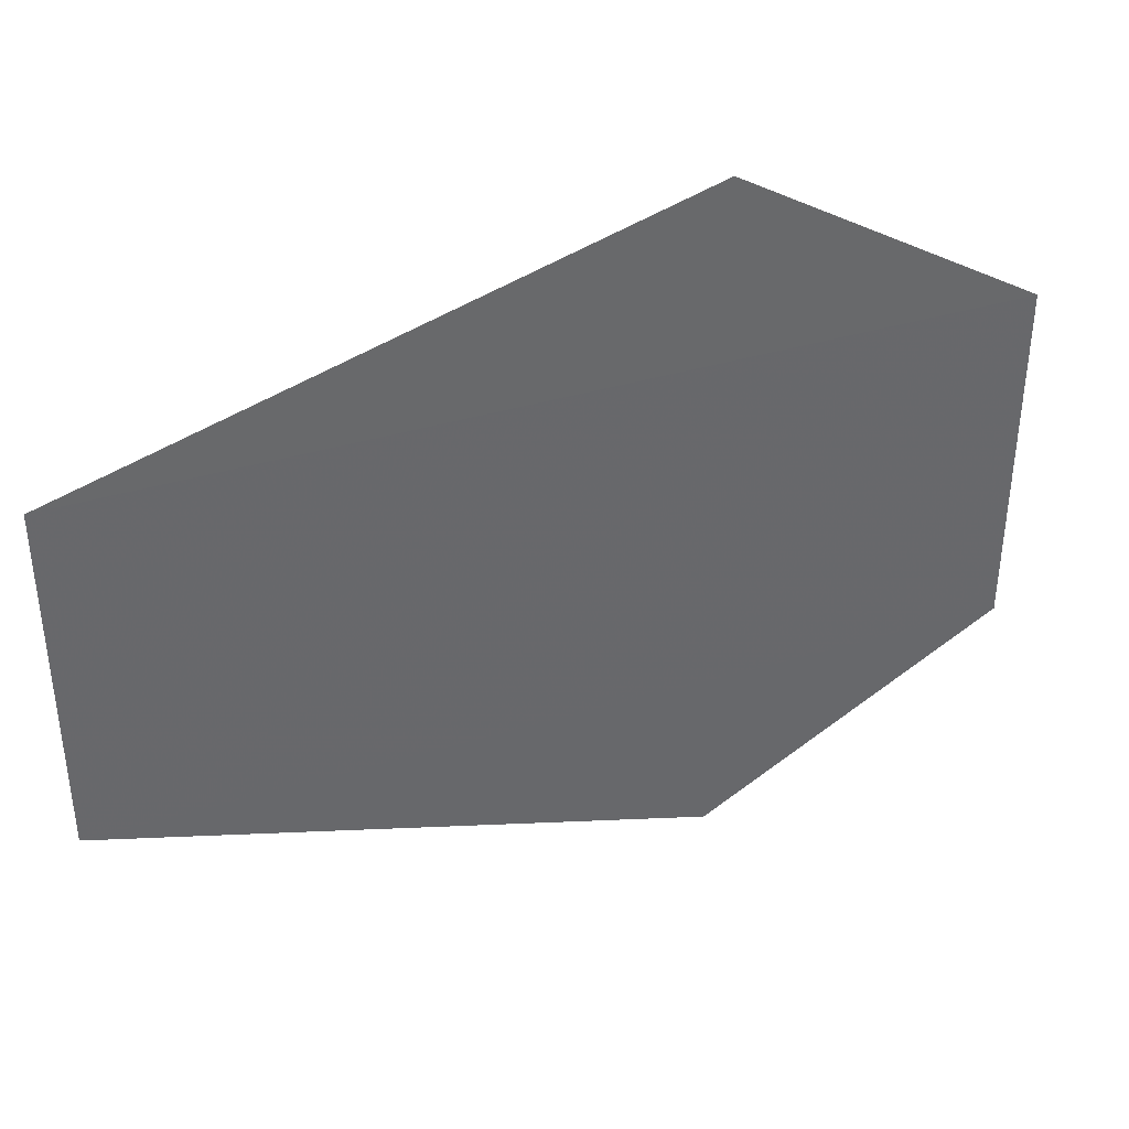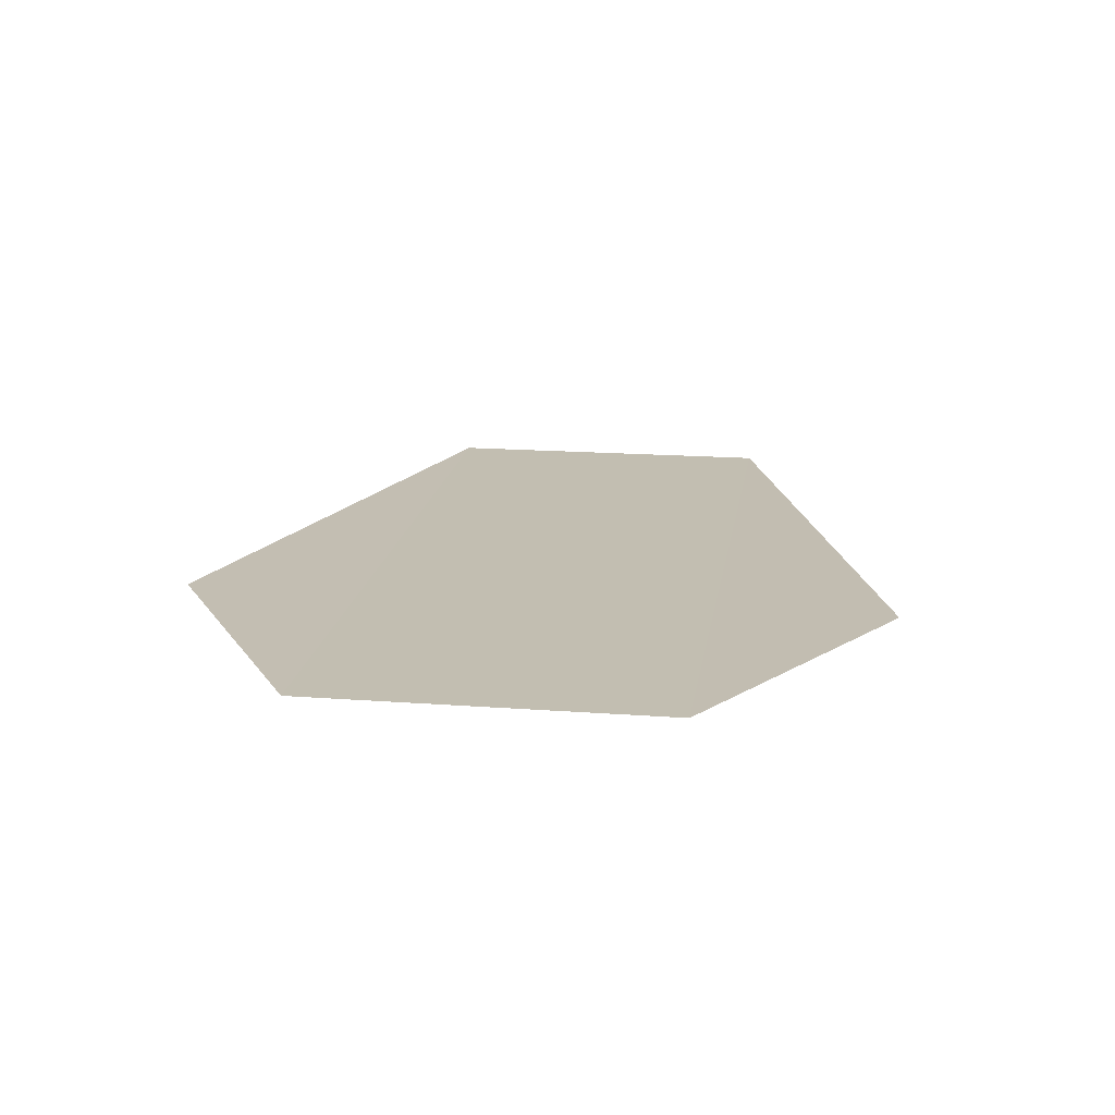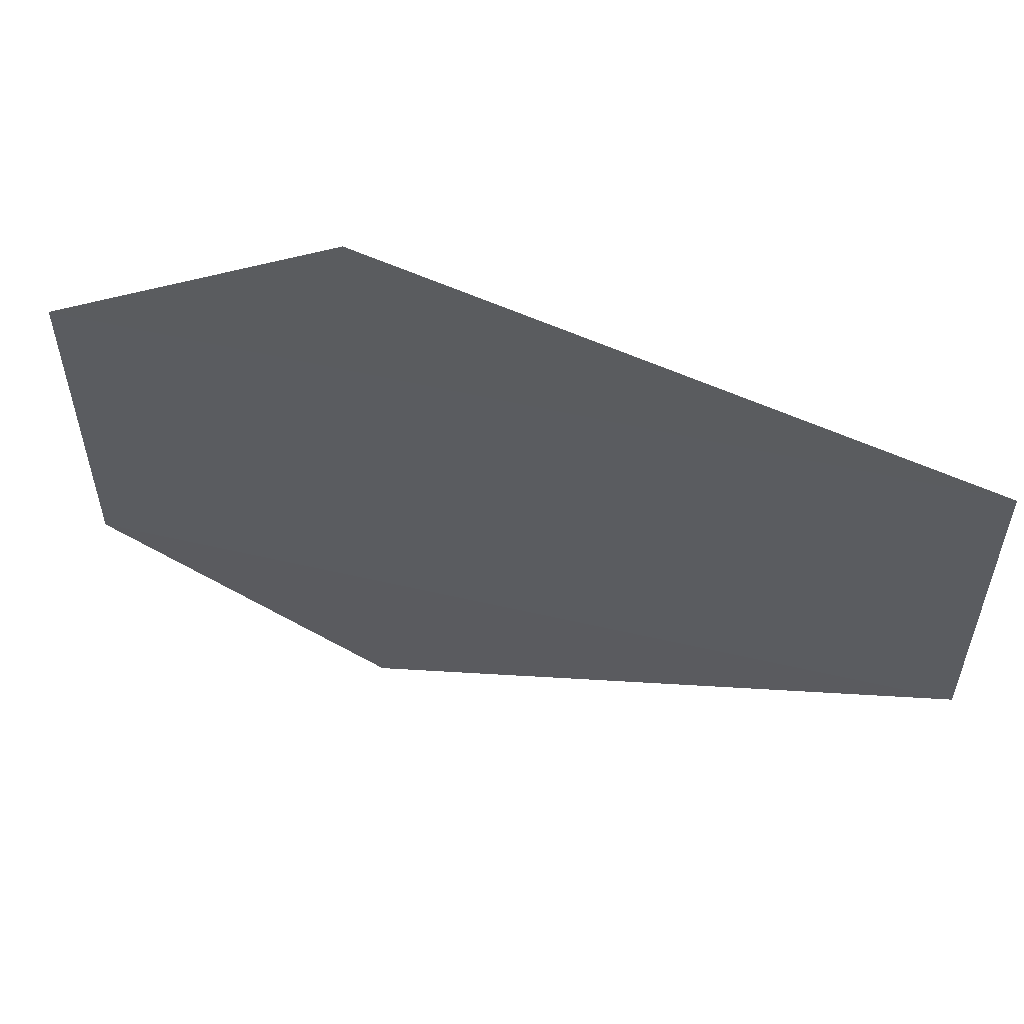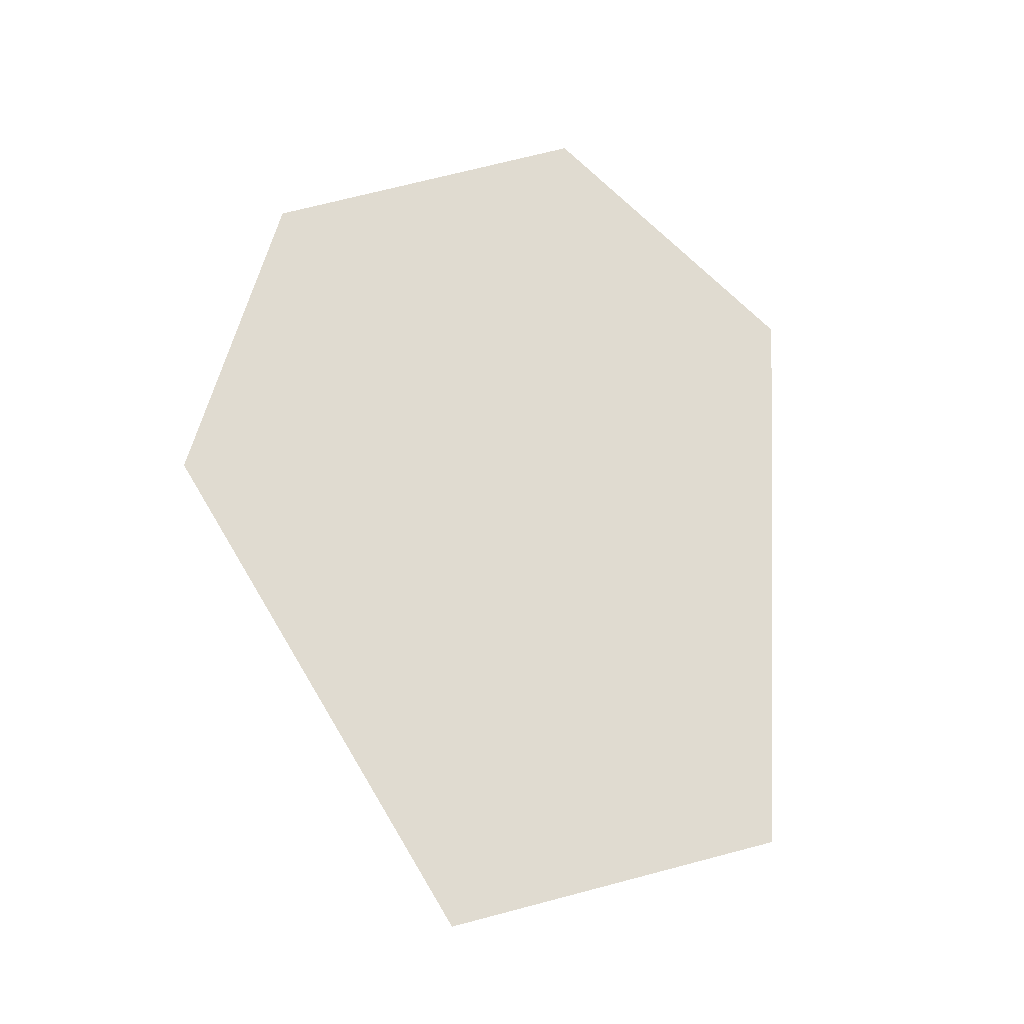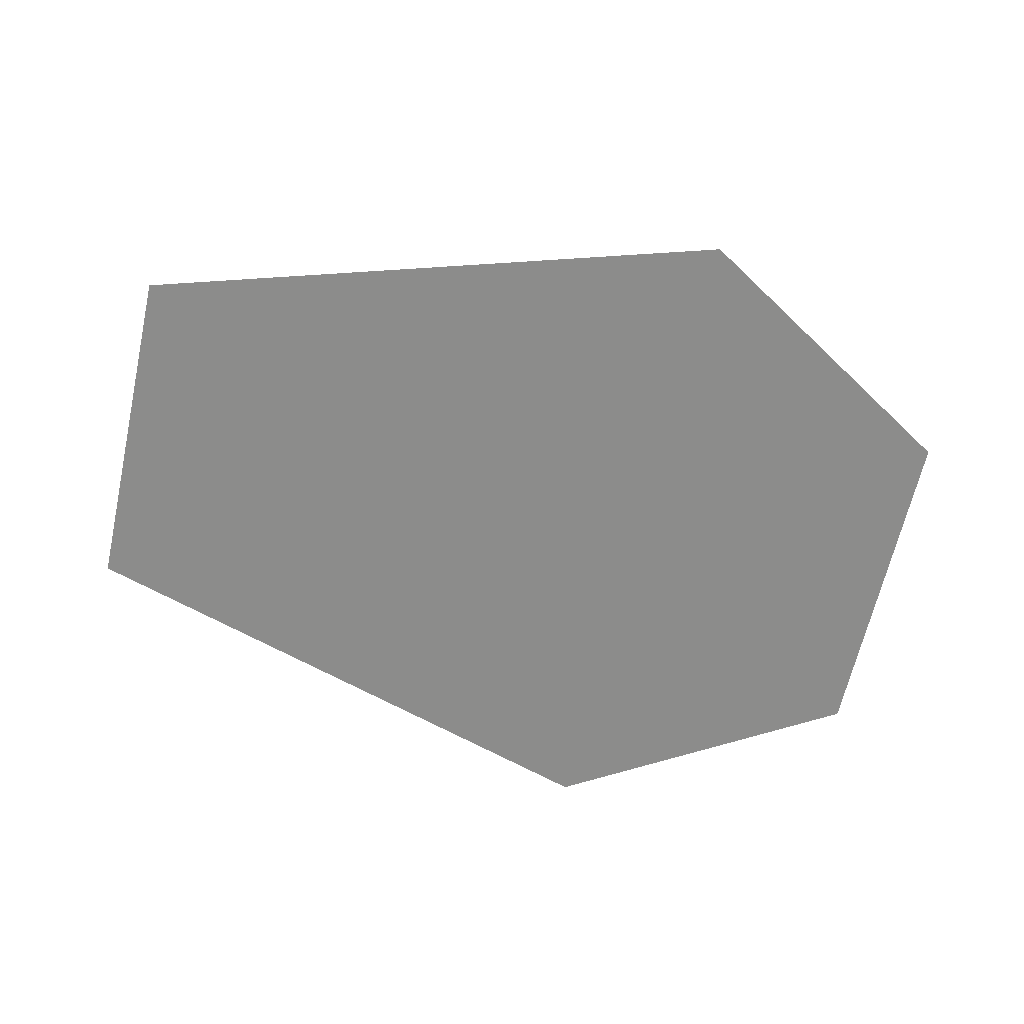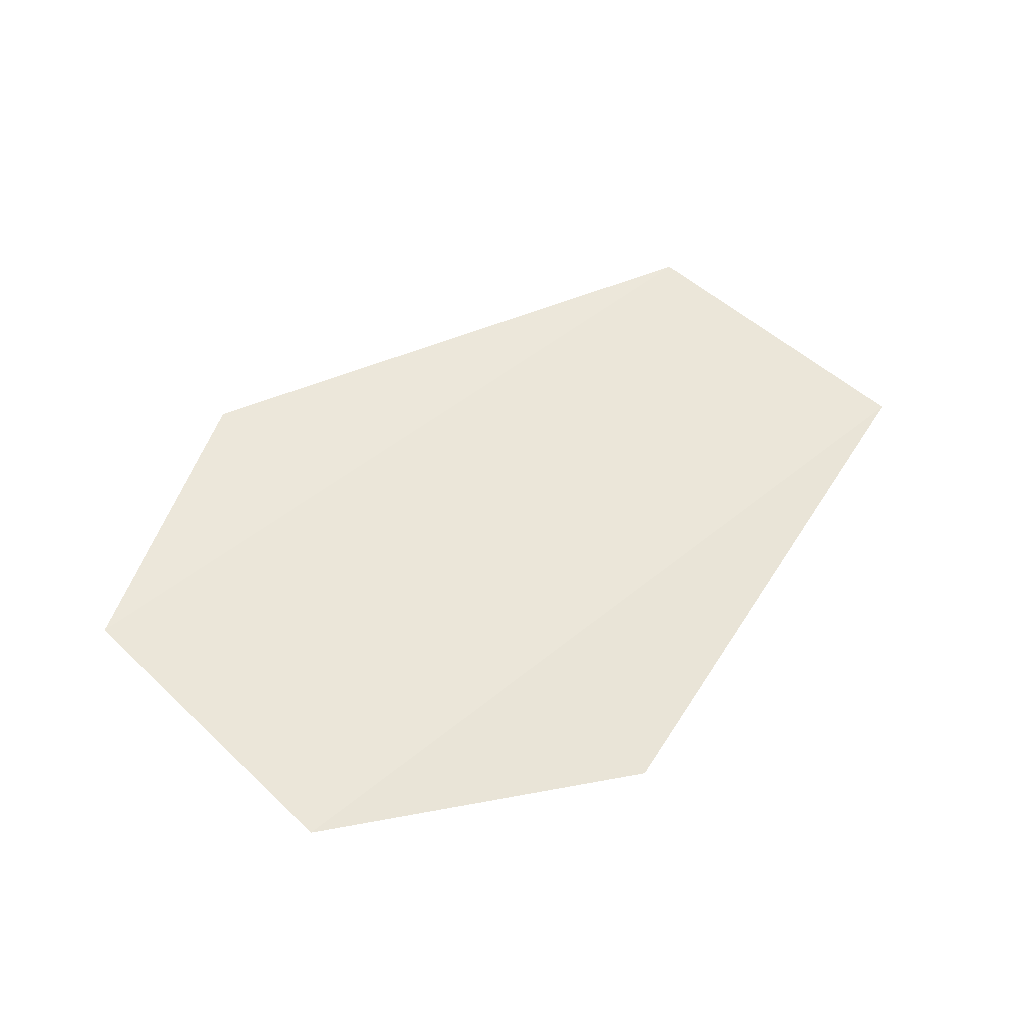
<metadata>
{"format":"obj","ext":"obj","renderer":"f3d","projection":"perspective","resolution":1024,"background":"white","views":[{"elev":38.8,"azim":-20.8,"up":"+Z"},{"elev":17.0,"azim":98.3,"up":"+Y"},{"elev":56.4,"azim":-166.3,"up":"+Z"},{"elev":69.9,"azim":-104.1,"up":"+Y"},{"elev":-64.3,"azim":-12.9,"up":"+Y"},{"elev":47.7,"azim":137.1,"up":"+Y"}]}
</metadata>
<code>
o 5689
v 2205 1861 12.35
v 2205 1861 12.35
v 2205 1861 12.34
v 2205 1861 12.35
v 2205 1861 12.36
v 2205 1861 12.35
v 2205 1861 12.36
v 2205 1861 12.35
v 2205 1861 12.35
v 2205 1861 12.35
v 2205 1861 12.36
v 2205 1861 12.35
v 2205 1861 12.36
v 2205 1861 12.36
v 2205 1861 12.36
v 2205 1861 12.37
v 2205 1861 12.36
v 2205 1861 12.36
f 1 2 3
f 4 2 5
f 6 5 7
f 8 9 3
f 10 9 11
f 12 11 13
f 14 15 16
f 17 18 16

</code>
